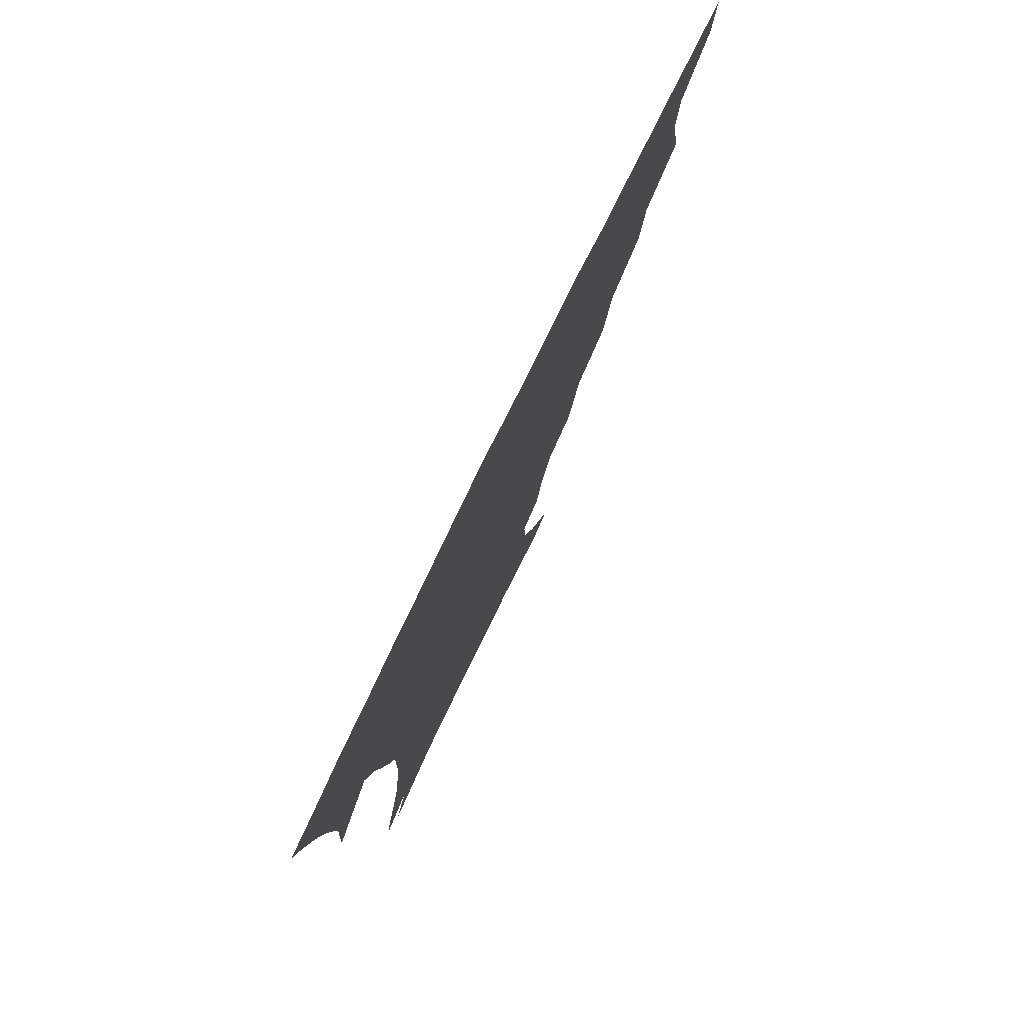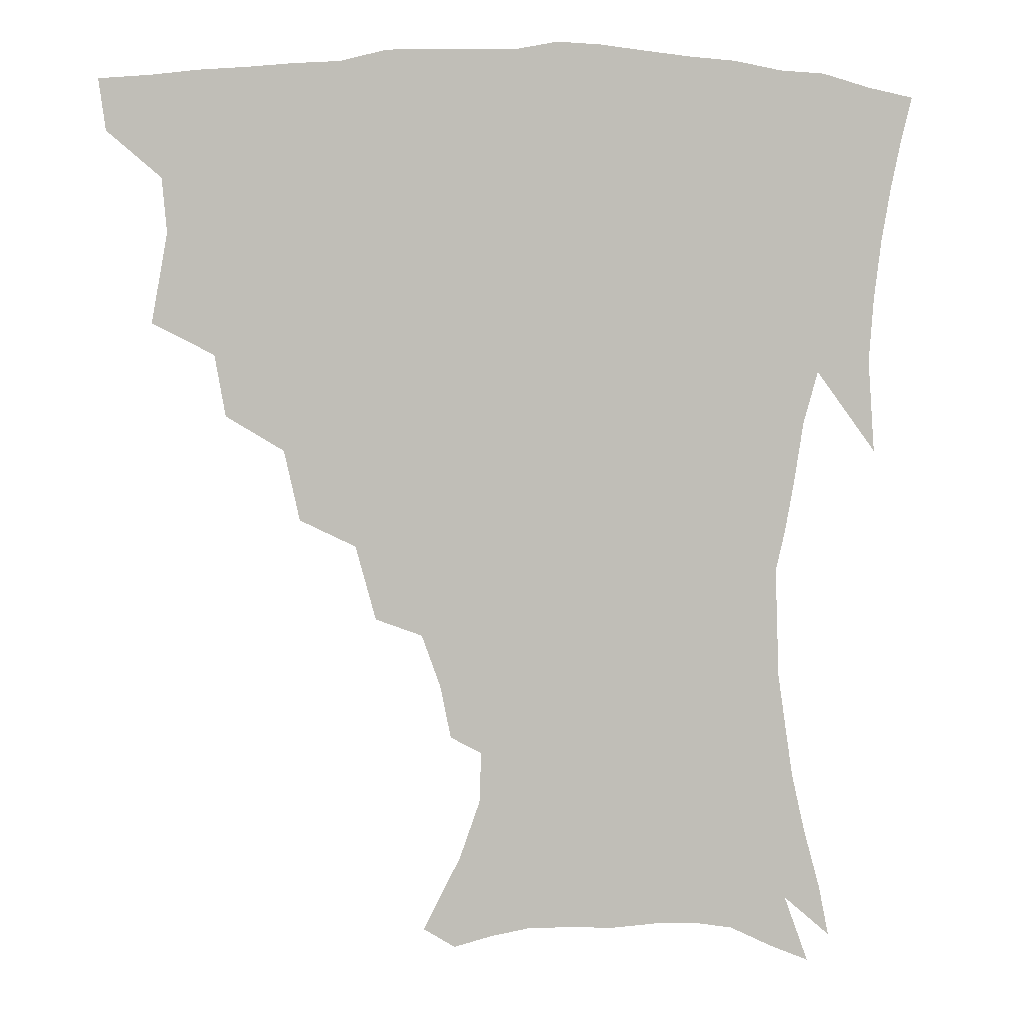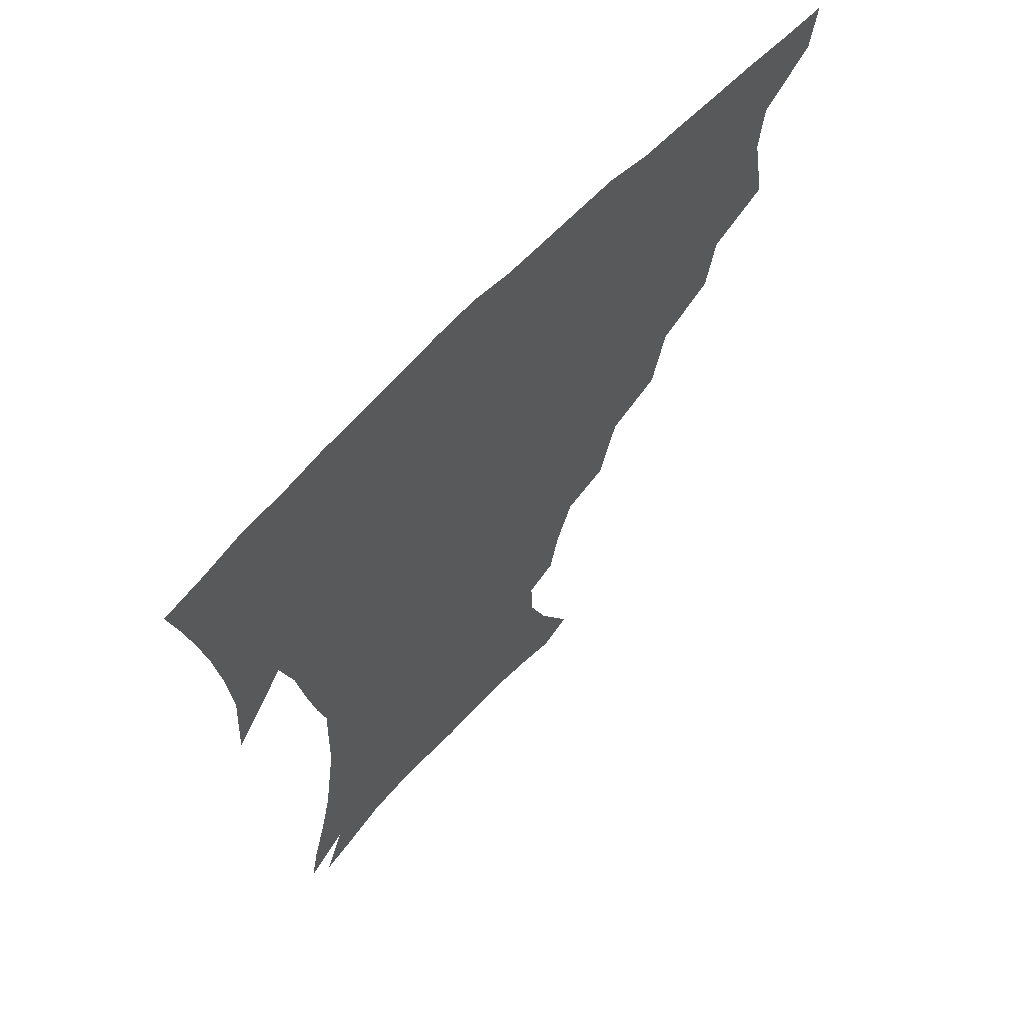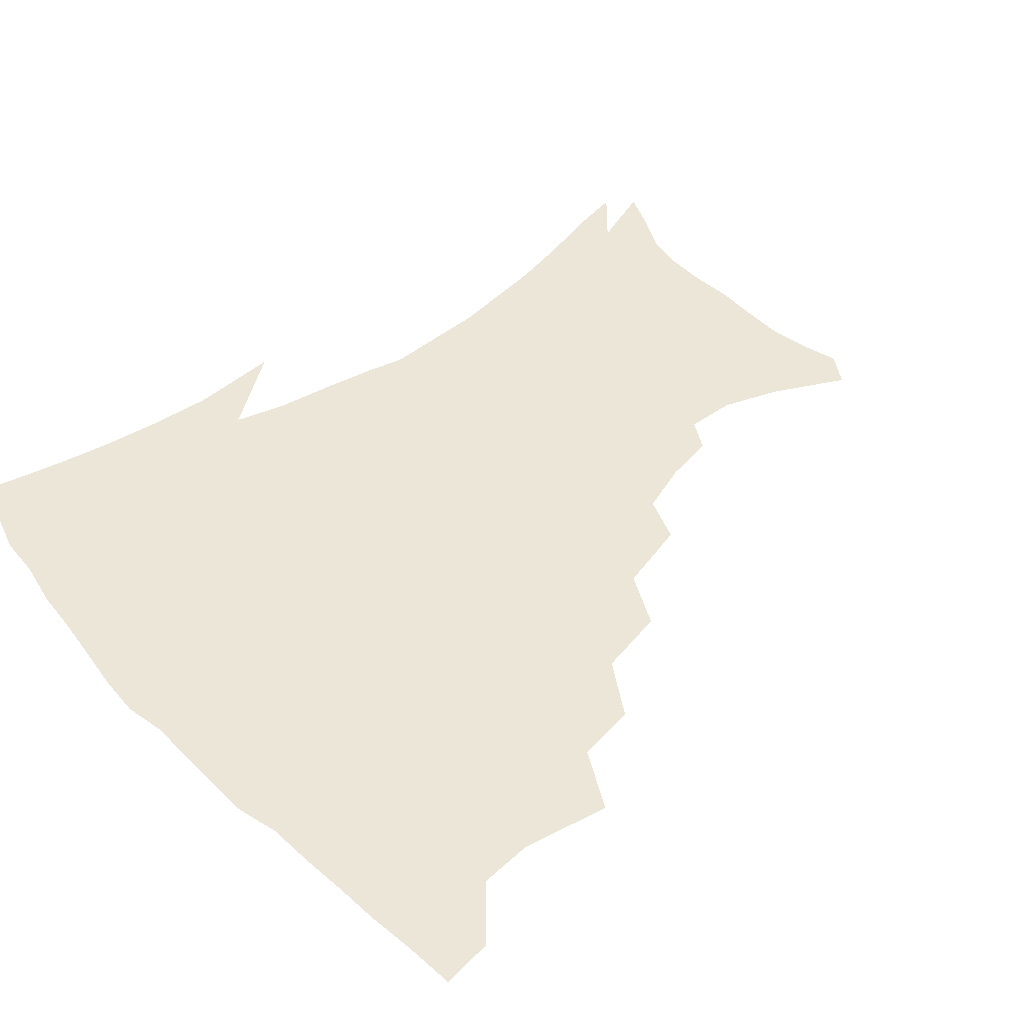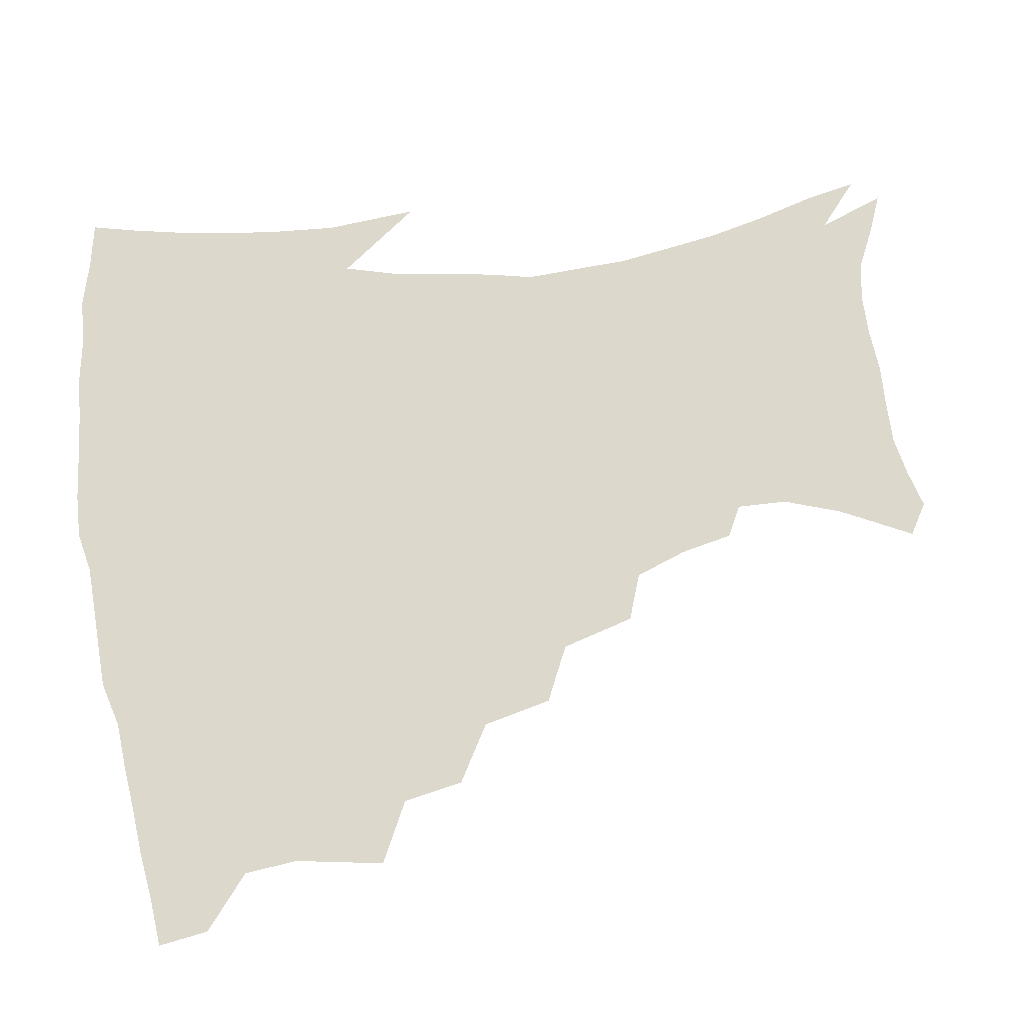
<metadata>
{"format":"obj","ext":"obj","renderer":"f3d","projection":"perspective","resolution":1024,"background":"white","views":[{"elev":79.1,"azim":116.0,"up":"+Y"},{"elev":4.8,"azim":-5.7,"up":"+Y"},{"elev":64.1,"azim":133.0,"up":"+Y"},{"elev":46.4,"azim":-130.9,"up":"+Z"},{"elev":72.7,"azim":-98.7,"up":"+Z"}]}
</metadata>
<code>
v 438.1 400.5 0
v 435.9 417.1 0
v 452 338.6 0
v 457.3 367.9 0
v 455.7 385.5 0
v 454.5 402.1 0
v 452.5 418.4 0
v 475.5 308.2 0
v 472.1 328.3 0
v 475 355.3 0
v 474.1 372.8 0
v 471.9 388.3 0
v 469.9 404 0
v 468.1 420.2 0
v 499.4 273.9 0
v 494.4 296.8 0
v 493.5 323.3 0
v 490.8 340.4 0
v 491.2 360.4 0
v 489.4 375.7 0
v 487.4 390.4 0
v 485.4 405.6 0
v 483.7 421.3 0
v 524.2 240.8 0
v 517.7 265 0
v 512 286 0
v 509.8 311 0
v 508.7 331.1 0
v 507.8 349 0
v 505.4 362.8 0
v 503.9 377.7 0
v 502.1 392.1 0
v 500.5 406.7 0
v 498.8 422.6 0
v 549.1 200.7 0
v 545.6 218 0
v 539.5 235.1 0
v 533.3 256.3 0
v 528.7 277 0
v 524.8 294.9 0
v 522.9 314.6 0
v 522.6 335.7 0
v 521.4 351.2 0
v 519.8 365.2 0
v 518.2 379.4 0
v 516.6 393.7 0
v 515 408.7 0
v 513.7 423.4 0
v 539.9 135.8 0
v 552.1 160 0
v 558.6 178.7 0
v 559.2 195.2 0
v 556.5 214.1 0
v 552.4 228.8 0
v 547.7 246.9 0
v 543.4 264.3 0
v 540.5 286.5 0
v 538.4 304.7 0
v 537.4 323 0
v 536.1 338.3 0
v 535.1 353 0
v 534.1 367.2 0
v 532.2 380.8 0
v 531.3 395 0
v 529.8 409.8 0
v 528.6 427.2 0
v 550.2 129.5 0
v 557.7 148.1 0
v 566.2 171.3 0
v 567.4 185 0
v 567 204.4 0
v 564.3 222.8 0
v 560.9 240 0
v 557.3 254.6 0
v 554.3 272.9 0
v 552.3 292.6 0
v 551 309.6 0
v 550.5 326.7 0
v 549 339.5 0
v 548.8 354.8 0
v 548.2 368.6 0
v 547.4 381.9 0
v 546.1 395.7 0
v 544.2 411.2 0
v 542.8 427.5 0
v 562.4 132.8 0
v 571.4 155.6 0
v 576.5 177.6 0
v 576.5 193.8 0
v 575.1 211.2 0
v 572.8 231 0
v 570 244.8 0
v 567.5 262.3 0
v 565.8 280.6 0
v 564 295.9 0
v 563.2 312.6 0
v 563.1 329.1 0
v 562.2 341.6 0
v 562.3 356.2 0
v 561.8 369.4 0
v 561.2 382.6 0
v 560.5 396 0
v 559 410.5 0
v 557 427.6 0
v 575.6 135.3 0
v 583.6 161.3 0
v 585.3 178.3 0
v 585.1 197.4 0
v 583.7 212.8 0
v 581.5 232.9 0
v 579.6 248 0
v 577.7 264.3 0
v 576.6 283.7 0
v 576 300.7 0
v 575.5 315.7 0
v 575.3 329.6 0
v 575.4 343.4 0
v 575.8 357.6 0
v 575 370 0
v 574.9 383.1 0
v 574.3 396.5 0
v 572.8 411.5 0
v 570.9 427.9 0
v 589.5 135.2 0
v 594 162 0
v 594.8 182.2 0
v 593.9 199.7 0
v 592.6 220.4 0
v 590.7 235.7 0
v 589.4 250.9 0
v 588.1 267.1 0
v 587.4 287 0
v 587.3 303 0
v 587.3 316 0
v 587.5 330.2 0
v 588.1 344.3 0
v 588.7 357.9 0
v 589.4 370.9 0
v 588.9 383.5 0
v 588.3 396.7 0
v 586.6 412.7 0
v 584.5 430.4 0
v 604 134.6 0
v 604.6 163.4 0
v 604.1 184.4 0
v 603.1 201.6 0
v 601.5 220.2 0
v 599.9 236.7 0
v 599.2 253.5 0
v 598.5 269.7 0
v 598.2 286.8 0
v 598.4 301.9 0
v 598.9 315.9 0
v 599.6 331.1 0
v 600.2 343.4 0
v 601.7 358.8 0
v 602.2 371 0
v 602.3 383.7 0
v 601.9 397.3 0
v 601.1 412 0
v 598.8 429.6 0
v 618.6 135.8 0
v 616.2 157.9 0
v 613.9 182 0
v 612.2 201.4 0
v 610.4 220.6 0
v 609.9 233.3 0
v 608.7 252.5 0
v 608.5 269.4 0
v 608.7 285.6 0
v 609.4 300.6 0
v 610.3 317.6 0
v 611.4 330.2 0
v 612.9 345.1 0
v 613.9 358.5 0
v 615.1 370.6 0
v 616.1 383.3 0
v 616.4 396.4 0
v 615.7 410.8 0
v 613.7 427.8 0
v 631.9 135.6 0
v 627.1 156.9 0
v 623.4 181.6 0
v 621.3 200.8 0
v 619.5 219.4 0
v 618.8 236 0
v 618.4 251.8 0
v 618.6 266.7 0
v 619.2 282.4 0
v 620.3 297.8 0
v 621.5 314 0
v 623 330.1 0
v 624.8 343.6 0
v 626.2 356.3 0
v 627.9 369.9 0
v 629.3 382.7 0
v 630.3 395.6 0
v 630.2 409.6 0
v 628.7 426 0
v 644.5 133.6 0
v 638.6 153.9 0
v 633.5 178.9 0
v 630.9 197.8 0
v 628.9 216.1 0
v 628.7 230.3 0
v 627.7 248.9 0
v 628.3 263.8 0
v 629.6 277.8 0
v 630.8 294.7 0
v 632.4 311.9 0
v 634.6 325.3 0
v 636.3 342.6 0
v 638.3 354.9 0
v 640.4 368.8 0
v 642.3 381.7 0
v 644.4 394.3 0
v 644.8 407.8 0
v 643.4 424.8 0
v 658.3 127 0
v 649.8 150.9 0
v 645.5 170.9 0
v 641.2 192.5 0
v 638.4 211.9 0
v 637.6 227.8 0
v 637.6 242.7 0
v 637.9 258.7 0
v 639.2 273.7 0
v 640.8 290.8 0
v 643.1 306.9 0
v 645.7 322.7 0
v 647.8 338.7 0
v 650.1 353.8 0
v 652.7 366.5 0
v 654.8 379.5 0
v 657.1 393 0
v 658.8 405.9 0
v 658.8 421.8 0
v 670.8 121.8 0
v 662.9 143.7 0
v 657.5 164 0
v 653.7 182.6 0
v 649.8 202.5 0
v 648.3 219 0
v 647.4 235.2 0
v 647.5 251.5 0
v 648.2 268.4 0
v 651.1 282 0
v 653.7 298.8 0
v 656.5 317 0
v 659 335.1 0
v 662 348.8 0
v 664.8 365.1 0
v 667.6 378.4 0
v 670.1 391.2 0
v 672.2 404.5 0
v 673.3 420.9 0
v 678 130.5 0
v 674.7 146.9 0
v 669.3 167 0
v 665 186 0
v 662.6 202.2 0
v 659.9 220.5 0
v 659.5 236 0
v 658.7 255.6 0
v 661.7 268.5 0
v 664.7 285.2 0
v 667.7 305.2 0
v 672.4 322.3 0
v 673.2 345.3 0
v 676.5 360.4 0
v 680.1 374.3 0
v 683.1 388.6 0
v 685.9 402 0
v 688.7 416.4 0
v 691.9 295.7 0
v 689.7 326 0
v 691.3 346.8 0
v 693.6 366.1 0
v 696.6 383.6 0
v 699.8 398.8 0
v 703.3 413.3 0
f 5 6 1
f 1 6 2
f 6 7 2
f 9 10 3
f 3 10 4
f 10 11 4
f 4 11 5
f 11 12 5
f 5 12 6
f 12 13 6
f 6 13 7
f 13 14 7
f 16 17 8
f 8 17 9
f 17 18 9
f 9 18 10
f 18 19 10
f 10 19 11
f 19 20 11
f 11 20 12
f 20 21 12
f 12 21 13
f 21 22 13
f 13 22 14
f 22 23 14
f 25 26 15
f 15 26 16
f 26 27 16
f 16 27 17
f 27 28 17
f 17 28 18
f 28 29 18
f 18 29 19
f 29 30 19
f 19 30 20
f 30 31 20
f 20 31 21
f 31 32 21
f 21 32 22
f 32 33 22
f 22 33 23
f 33 34 23
f 37 38 24
f 24 38 25
f 38 39 25
f 25 39 26
f 39 40 26
f 26 40 27
f 40 41 27
f 27 41 28
f 41 42 28
f 28 42 29
f 42 43 29
f 29 43 30
f 43 44 30
f 30 44 31
f 44 45 31
f 31 45 32
f 45 46 32
f 32 46 33
f 46 47 33
f 33 47 34
f 47 48 34
f 52 53 35
f 35 53 36
f 53 54 36
f 36 54 37
f 54 55 37
f 37 55 38
f 55 56 38
f 38 56 39
f 56 57 39
f 39 57 40
f 57 58 40
f 40 58 41
f 58 59 41
f 41 59 42
f 59 60 42
f 42 60 43
f 60 61 43
f 43 61 44
f 61 62 44
f 44 62 45
f 62 63 45
f 45 63 46
f 63 64 46
f 46 64 47
f 64 65 47
f 47 65 48
f 65 66 48
f 67 68 49
f 49 68 50
f 68 69 50
f 50 69 51
f 69 70 51
f 51 70 52
f 70 71 52
f 52 71 53
f 71 72 53
f 53 72 54
f 72 73 54
f 54 73 55
f 73 74 55
f 55 74 56
f 74 75 56
f 56 75 57
f 75 76 57
f 57 76 58
f 76 77 58
f 58 77 59
f 77 78 59
f 59 78 60
f 78 79 60
f 60 79 61
f 79 80 61
f 61 80 62
f 80 81 62
f 62 81 63
f 81 82 63
f 63 82 64
f 82 83 64
f 64 83 65
f 83 84 65
f 65 84 66
f 84 85 66
f 67 86 68
f 86 87 68
f 68 87 69
f 87 88 69
f 69 88 70
f 88 89 70
f 70 89 71
f 89 90 71
f 71 90 72
f 90 91 72
f 72 91 73
f 91 92 73
f 73 92 74
f 92 93 74
f 74 93 75
f 93 94 75
f 75 94 76
f 94 95 76
f 76 95 77
f 95 96 77
f 77 96 78
f 96 97 78
f 78 97 79
f 97 98 79
f 79 98 80
f 98 99 80
f 80 99 81
f 99 100 81
f 81 100 82
f 100 101 82
f 82 101 83
f 101 102 83
f 83 102 84
f 102 103 84
f 84 103 85
f 103 104 85
f 86 105 87
f 105 106 87
f 87 106 88
f 106 107 88
f 88 107 89
f 107 108 89
f 89 108 90
f 108 109 90
f 90 109 91
f 109 110 91
f 91 110 92
f 110 111 92
f 92 111 93
f 111 112 93
f 93 112 94
f 112 113 94
f 94 113 95
f 113 114 95
f 95 114 96
f 114 115 96
f 96 115 97
f 115 116 97
f 97 116 98
f 116 117 98
f 98 117 99
f 117 118 99
f 99 118 100
f 118 119 100
f 100 119 101
f 119 120 101
f 101 120 102
f 120 121 102
f 102 121 103
f 121 122 103
f 103 122 104
f 122 123 104
f 105 124 106
f 124 125 106
f 106 125 107
f 125 126 107
f 107 126 108
f 126 127 108
f 108 127 109
f 127 128 109
f 109 128 110
f 128 129 110
f 110 129 111
f 129 130 111
f 111 130 112
f 130 131 112
f 112 131 113
f 131 132 113
f 113 132 114
f 132 133 114
f 114 133 115
f 133 134 115
f 115 134 116
f 134 135 116
f 116 135 117
f 135 136 117
f 117 136 118
f 136 137 118
f 118 137 119
f 137 138 119
f 119 138 120
f 138 139 120
f 120 139 121
f 139 140 121
f 121 140 122
f 140 141 122
f 122 141 123
f 141 142 123
f 124 143 125
f 143 144 125
f 125 144 126
f 144 145 126
f 126 145 127
f 145 146 127
f 127 146 128
f 146 147 128
f 128 147 129
f 147 148 129
f 129 148 130
f 148 149 130
f 130 149 131
f 149 150 131
f 131 150 132
f 150 151 132
f 132 151 133
f 151 152 133
f 133 152 134
f 152 153 134
f 134 153 135
f 153 154 135
f 135 154 136
f 154 155 136
f 136 155 137
f 155 156 137
f 137 156 138
f 156 157 138
f 138 157 139
f 157 158 139
f 139 158 140
f 158 159 140
f 140 159 141
f 159 160 141
f 141 160 142
f 160 161 142
f 143 162 144
f 162 163 144
f 144 163 145
f 163 164 145
f 145 164 146
f 164 165 146
f 146 165 147
f 165 166 147
f 147 166 148
f 166 167 148
f 148 167 149
f 167 168 149
f 149 168 150
f 168 169 150
f 150 169 151
f 169 170 151
f 151 170 152
f 170 171 152
f 152 171 153
f 171 172 153
f 153 172 154
f 172 173 154
f 154 173 155
f 173 174 155
f 155 174 156
f 174 175 156
f 156 175 157
f 175 176 157
f 157 176 158
f 176 177 158
f 158 177 159
f 177 178 159
f 159 178 160
f 178 179 160
f 160 179 161
f 179 180 161
f 162 181 163
f 181 182 163
f 163 182 164
f 182 183 164
f 164 183 165
f 183 184 165
f 165 184 166
f 184 185 166
f 166 185 167
f 185 186 167
f 167 186 168
f 186 187 168
f 168 187 169
f 187 188 169
f 169 188 170
f 188 189 170
f 170 189 171
f 189 190 171
f 171 190 172
f 190 191 172
f 172 191 173
f 191 192 173
f 173 192 174
f 192 193 174
f 174 193 175
f 193 194 175
f 175 194 176
f 194 195 176
f 176 195 177
f 195 196 177
f 177 196 178
f 196 197 178
f 178 197 179
f 197 198 179
f 179 198 180
f 198 199 180
f 181 200 182
f 200 201 182
f 182 201 183
f 201 202 183
f 183 202 184
f 202 203 184
f 184 203 185
f 203 204 185
f 185 204 186
f 204 205 186
f 186 205 187
f 205 206 187
f 187 206 188
f 206 207 188
f 188 207 189
f 207 208 189
f 189 208 190
f 208 209 190
f 190 209 191
f 209 210 191
f 191 210 192
f 210 211 192
f 192 211 193
f 211 212 193
f 193 212 194
f 212 213 194
f 194 213 195
f 213 214 195
f 195 214 196
f 214 215 196
f 196 215 197
f 215 216 197
f 197 216 198
f 216 217 198
f 198 217 199
f 217 218 199
f 200 219 201
f 219 220 201
f 201 220 202
f 220 221 202
f 202 221 203
f 221 222 203
f 203 222 204
f 222 223 204
f 204 223 205
f 223 224 205
f 205 224 206
f 224 225 206
f 206 225 207
f 225 226 207
f 207 226 208
f 226 227 208
f 208 227 209
f 227 228 209
f 209 228 210
f 228 229 210
f 210 229 211
f 229 230 211
f 211 230 212
f 230 231 212
f 212 231 213
f 231 232 213
f 213 232 214
f 232 233 214
f 214 233 215
f 233 234 215
f 215 234 216
f 234 235 216
f 216 235 217
f 235 236 217
f 217 236 218
f 236 237 218
f 219 238 220
f 238 239 220
f 220 239 221
f 239 240 221
f 221 240 222
f 240 241 222
f 222 241 223
f 241 242 223
f 223 242 224
f 242 243 224
f 224 243 225
f 243 244 225
f 225 244 226
f 244 245 226
f 226 245 227
f 245 246 227
f 227 246 228
f 246 247 228
f 228 247 229
f 247 248 229
f 229 248 230
f 248 249 230
f 230 249 231
f 249 250 231
f 231 250 232
f 250 251 232
f 232 251 233
f 251 252 233
f 233 252 234
f 252 253 234
f 234 253 235
f 253 254 235
f 235 254 236
f 254 255 236
f 236 255 237
f 255 256 237
f 239 257 240
f 257 258 240
f 240 258 241
f 258 259 241
f 241 259 242
f 259 260 242
f 242 260 243
f 260 261 243
f 243 261 244
f 261 262 244
f 244 262 245
f 262 263 245
f 245 263 246
f 263 264 246
f 246 264 247
f 264 265 247
f 247 265 248
f 265 266 248
f 248 266 249
f 266 267 249
f 249 267 250
f 267 268 250
f 250 268 251
f 268 269 251
f 251 269 252
f 269 270 252
f 252 270 253
f 270 271 253
f 253 271 254
f 271 272 254
f 254 272 255
f 272 273 255
f 255 273 256
f 273 274 256
f 268 275 269
f 275 276 269
f 269 276 270
f 276 277 270
f 270 277 271
f 277 278 271
f 271 278 272
f 278 279 272
f 272 279 273
f 279 280 273
f 273 280 274
f 280 281 274

</code>
